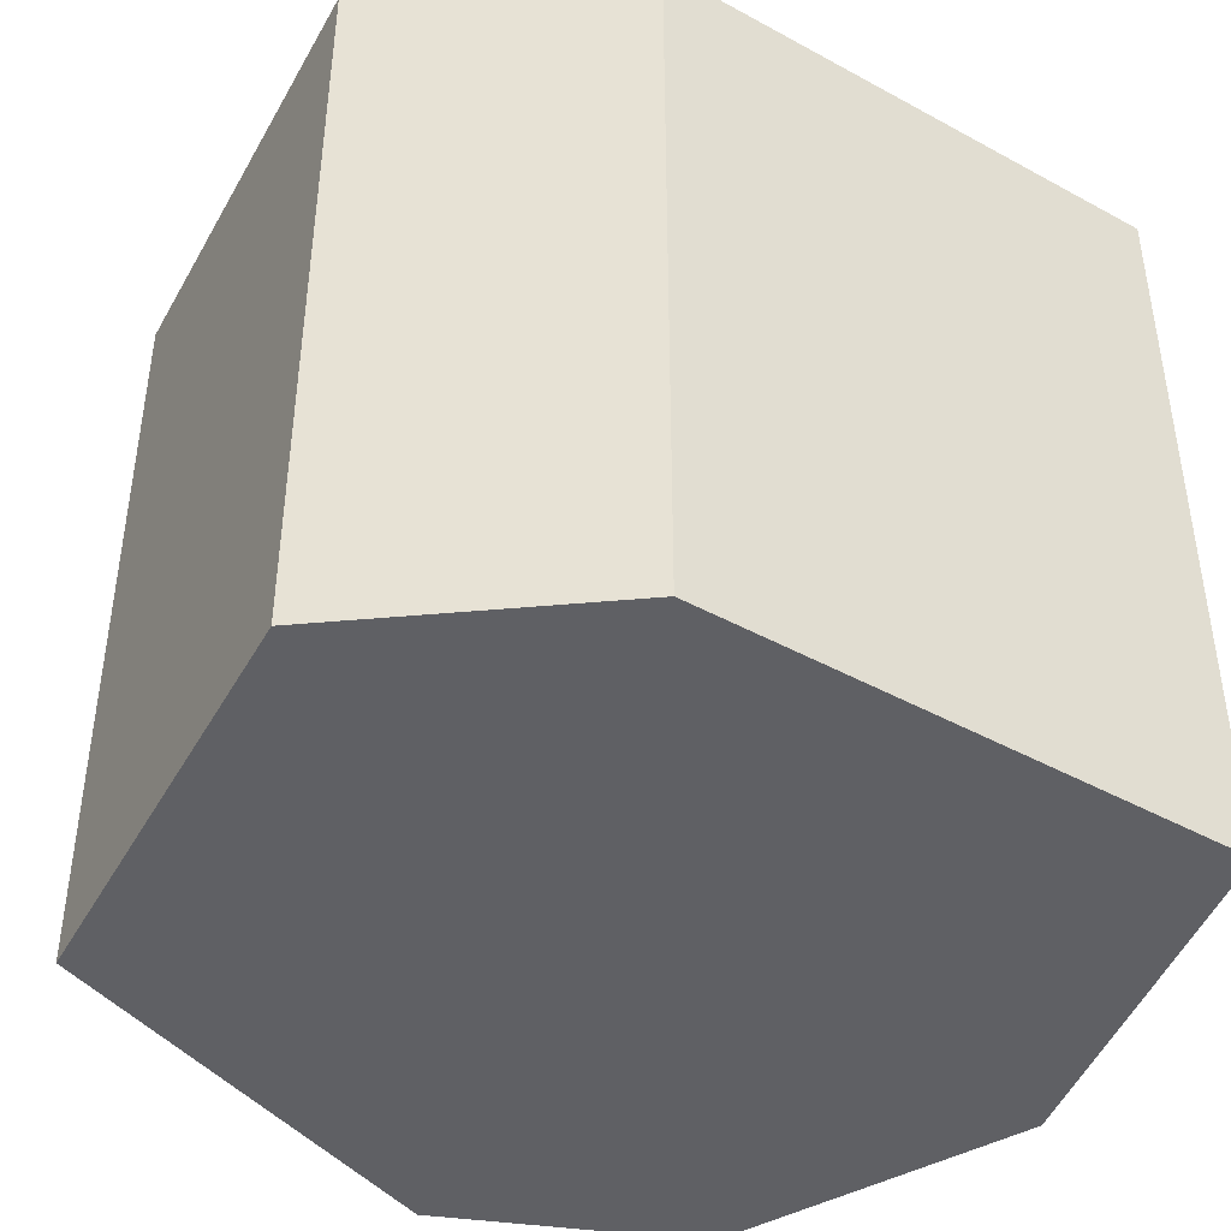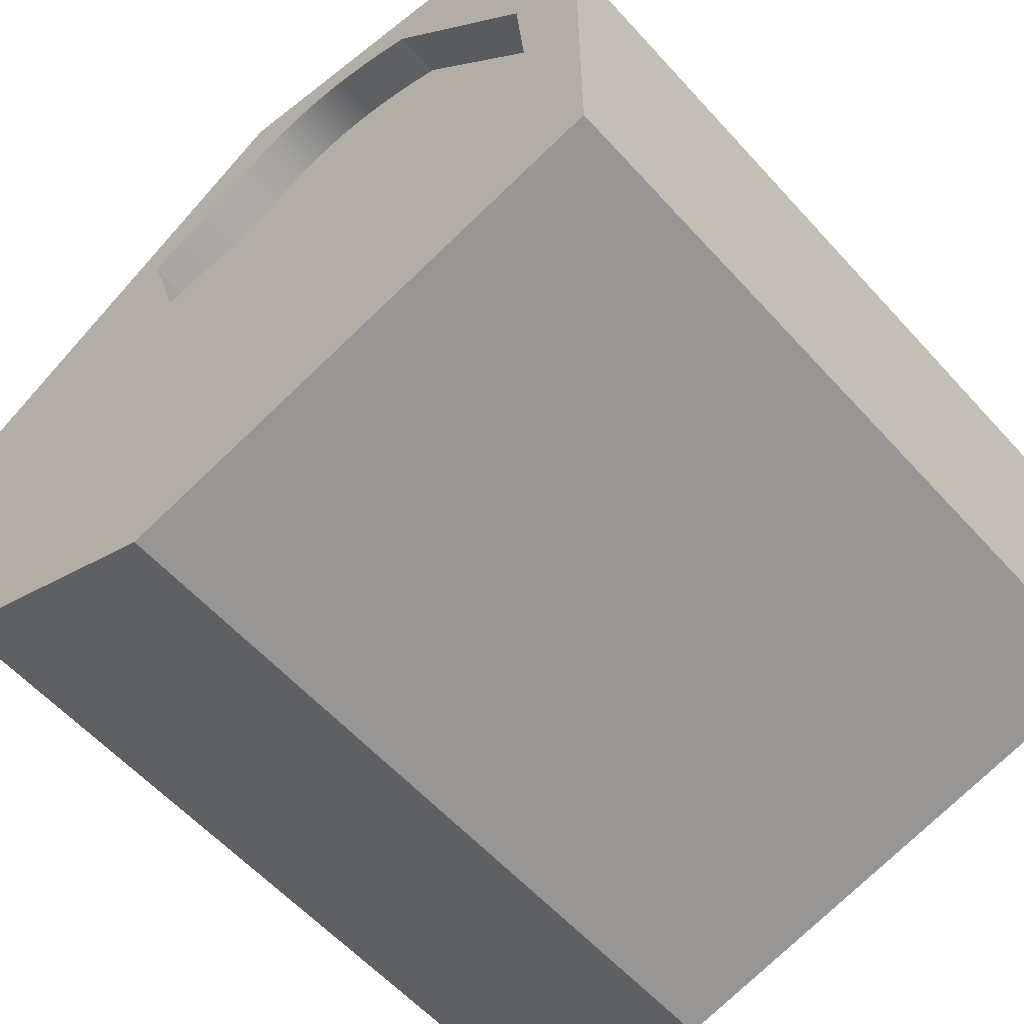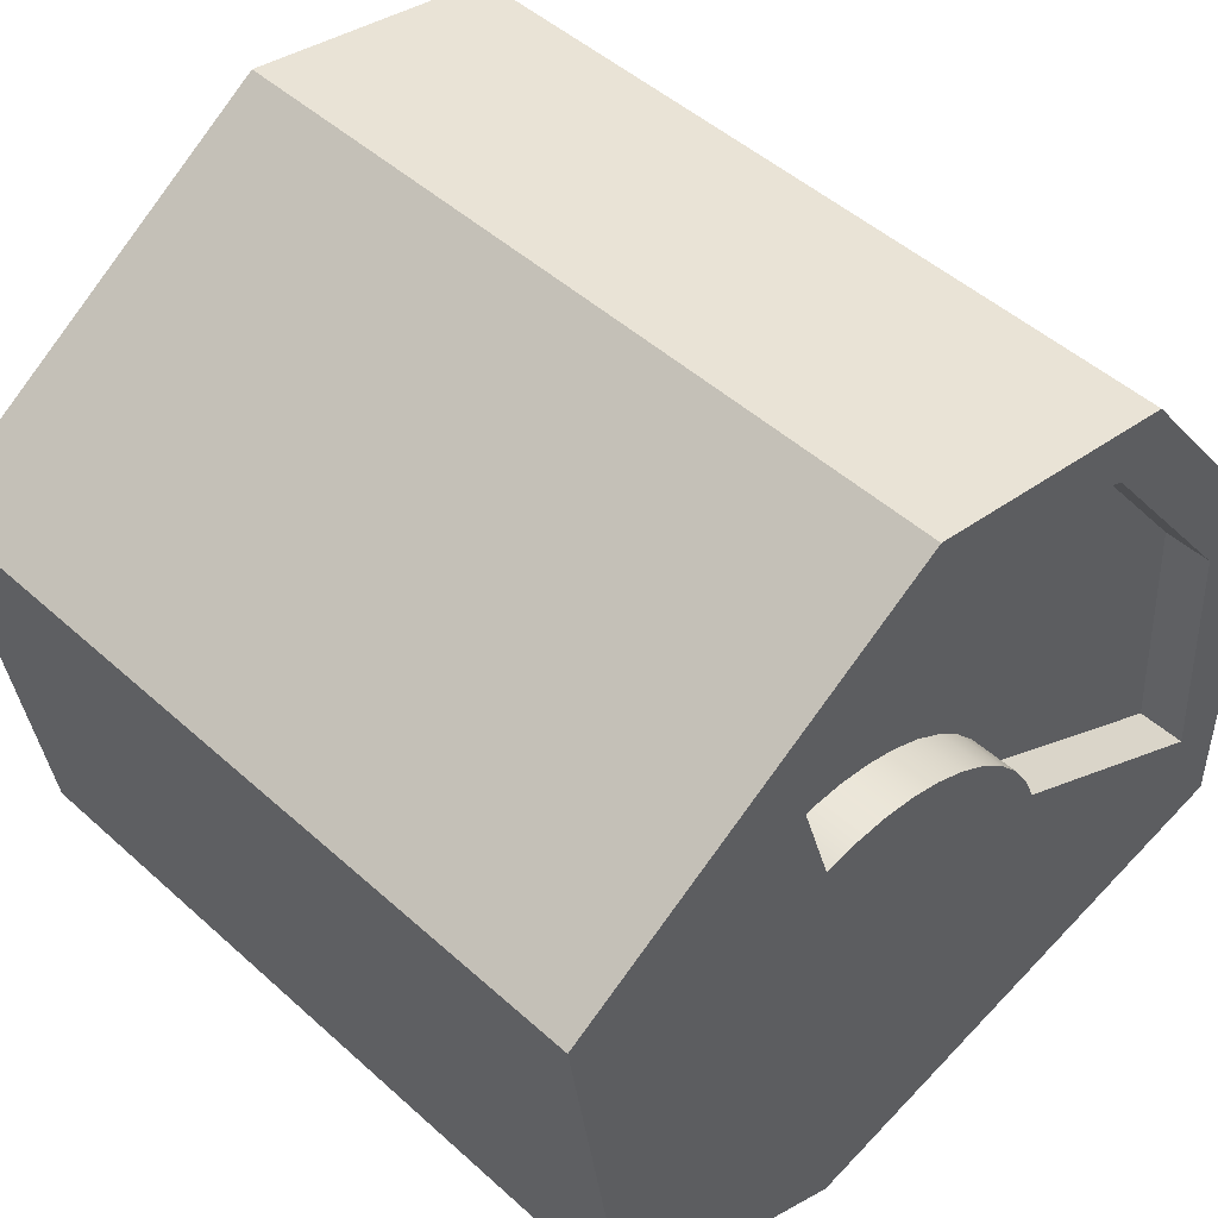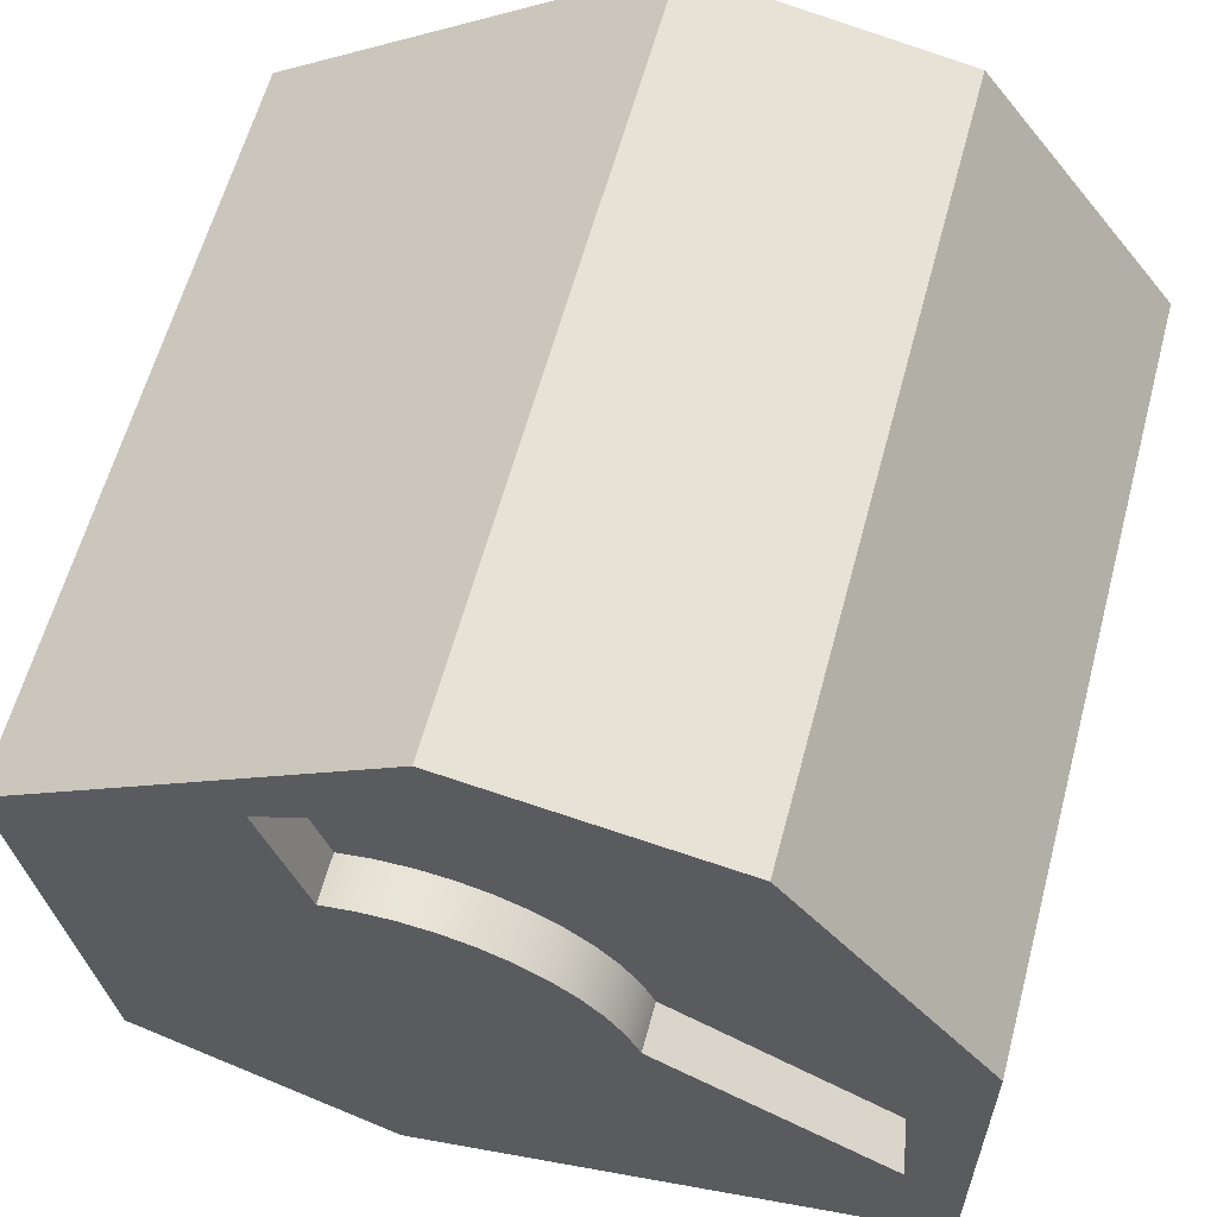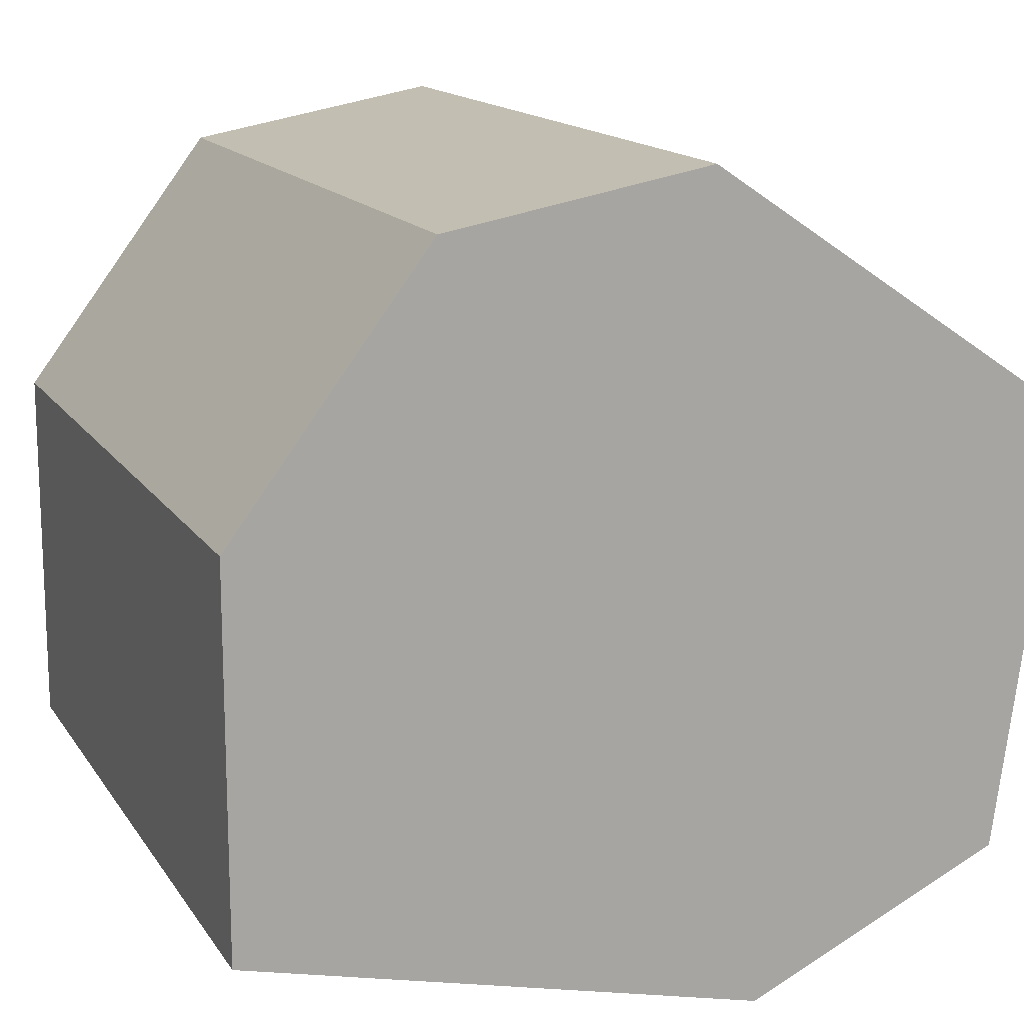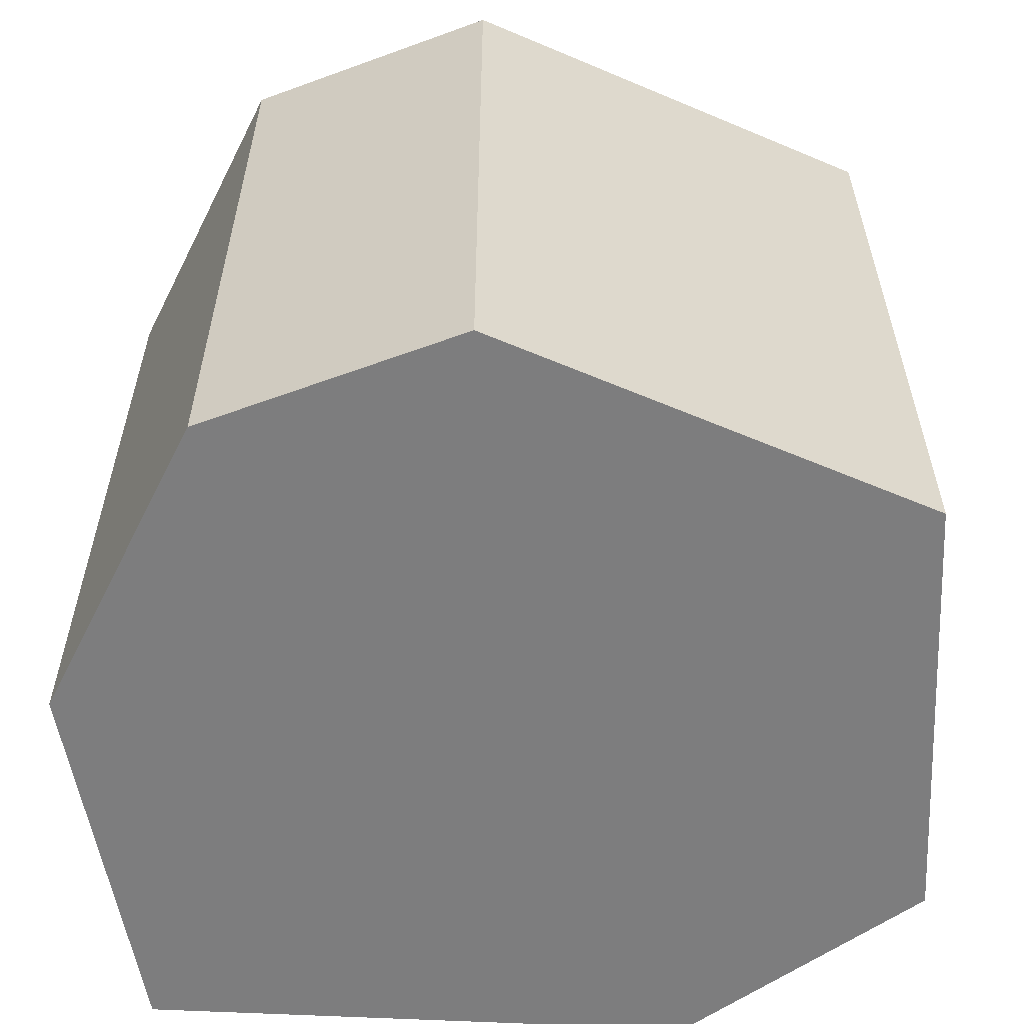
<metadata>
{"format":"obj","ext":"obj","renderer":"f3d","projection":"perspective","resolution":1024,"background":"white","views":[{"elev":-43.7,"azim":-19.5,"up":"+Z"},{"elev":-58.7,"azim":41.7,"up":"+Y"},{"elev":48.3,"azim":-44.8,"up":"+Y"},{"elev":60.7,"azim":15.0,"up":"+Y"},{"elev":14.9,"azim":158.1,"up":"+Y"},{"elev":-59.1,"azim":-169.6,"up":"+Z"}]}
</metadata>
<code>
v -0.9513 3.161 0
v -0.6027 3.226 0
v -0.2483 3.239 0
v 0.104 3.198 0
v 0.4461 3.104 0
v 0.7704 2.961 0
v 1.069 2.77 0
v 1.336 2.537 0
v 1.565 2.266 0
v 1.751 1.964 0
v 1.889 1.637 0
v 1.889 1.637 -0.5
v 1.751 1.964 -0.5
v 1.565 2.266 -0.5
v 1.336 2.537 -0.5
v 1.069 2.77 -0.5
v 0.7704 2.961 -0.5
v 0.4461 3.104 -0.5
v 0.104 3.198 -0.5
v -0.2483 3.239 -0.5
v -0.6027 3.226 -0.5
v -0.9513 3.161 -0.5
v 1.889 1.637 0
v 4.347 0.2725 0
v 4.347 0.2725 -0.5
v 1.889 1.637 -0.5
v 4.347 0.2725 0
v 4.146 3.002 0
v 4.146 3.002 -0.5
v 4.347 0.2725 -0.5
v 4.146 3.002 0
v 2.439 5.262 0
v 2.439 5.262 -0.5
v 4.146 3.002 -0.5
v 2.439 5.262 0
v 2.122 5.404 0
v 1.821 5.515 0
v 1.538 5.594 0
v 1.272 5.641 0
v 1.022 5.656 0
v 0.788 5.64 0
v 0.5671 5.595 0
v 0.3562 5.525 0
v -0.05316 5.334 0
v -0.4723 5.107 0
v -0.9209 4.872 0
v -1.405 4.641 0
v -1.405 4.641 -0.5
v -0.9209 4.872 -0.5
v -0.4723 5.107 -0.5
v -0.05316 5.334 -0.5
v 0.3562 5.525 -0.5
v 0.5671 5.595 -0.5
v 0.788 5.64 -0.5
v 1.022 5.656 -0.5
v 1.272 5.641 -0.5
v 1.538 5.594 -0.5
v 1.821 5.515 -0.5
v 2.122 5.404 -0.5
v 2.439 5.262 -0.5
v -1.405 4.641 0
v -0.9513 3.161 0
v -0.9513 3.161 -0.5
v -1.405 4.641 -0.5
v -1.405 4.641 -0.5
v -0.9513 3.161 -0.5
v -0.6027 3.226 -0.5
v -0.2483 3.239 -0.5
v 0.104 3.198 -0.5
v 0.4461 3.104 -0.5
v 0.7704 2.961 -0.5
v 1.069 2.77 -0.5
v 1.336 2.537 -0.5
v 1.565 2.266 -0.5
v 1.751 1.964 -0.5
v 1.889 1.637 -0.5
v 4.347 0.2725 -0.5
v 4.146 3.002 -0.5
v 2.439 5.262 -0.5
v 2.122 5.404 -0.5
v 1.821 5.515 -0.5
v 1.538 5.594 -0.5
v 1.272 5.641 -0.5
v 1.022 5.656 -0.5
v 0.788 5.64 -0.5
v 0.5671 5.595 -0.5
v 0.3562 5.525 -0.5
v -0.05316 5.334 -0.5
v -0.4723 5.107 -0.5
v -0.9209 4.872 -0.5
v -0.5394 -2.243 0
v -3.247 -0.948 0
v -3.247 -0.948 -8
v -0.5394 -2.243 -8
v 4.934 -0.948 0
v -0.5394 -2.243 0
v -0.5394 -2.243 -8
v 4.934 -0.948 -8
v 4.934 3.054 0
v 4.934 -0.948 0
v 4.934 -0.948 -8
v 4.934 3.054 -8
v 2.845 5.82 0
v 4.934 3.054 0
v 4.934 3.054 -8
v 2.845 5.82 -8
v 0.07854 6.32 0
v 2.845 5.82 0
v 2.845 5.82 -8
v 0.07854 6.32 -8
v -3.894 3.643 0
v 0.07854 6.32 0
v 0.07854 6.32 -8
v -3.894 3.643 -8
v -3.247 -0.948 0
v -3.894 3.643 0
v -3.894 3.643 -8
v -3.247 -0.948 -8
v 1.889 1.637 0
v 1.751 1.964 0
v 1.565 2.266 0
v 1.336 2.537 0
v 1.069 2.77 0
v 0.7704 2.961 0
v 0.4461 3.104 0
v 0.104 3.198 0
v -0.2483 3.239 0
v -0.6027 3.226 0
v -0.9513 3.161 0
v -1.405 4.641 0
v -0.9209 4.872 0
v -0.4723 5.107 0
v -0.05316 5.334 0
v 0.3562 5.525 0
v 0.5671 5.595 0
v 0.788 5.64 0
v 1.022 5.656 0
v 1.272 5.641 0
v 1.538 5.594 0
v 1.821 5.515 0
v 2.122 5.404 0
v 2.439 5.262 0
v 4.146 3.002 0
v 4.347 0.2725 0
v -3.894 3.643 0
v -3.247 -0.948 0
v -0.5394 -2.243 0
v 4.934 -0.948 0
v 4.934 3.054 0
v 2.845 5.82 0
v 0.07854 6.32 0
v -3.247 -0.948 -8
v -3.894 3.643 -8
v 0.07854 6.32 -8
v 2.845 5.82 -8
v 4.934 3.054 -8
v 4.934 -0.948 -8
v -0.5394 -2.243 -8
g 404ba824-e313-11ea-8cbb-54bf646e7e1f
f 22 1 21
f 21 1 2
f 21 2 20
f 20 2 3
f 20 3 19
f 19 3 4
f 19 4 18
f 18 4 5
f 18 5 17
f 17 5 6
f 17 6 16
f 16 6 7
f 16 7 15
f 15 7 8
f 15 8 14
f 14 8 9
f 14 9 13
f 13 9 10
f 13 10 12
f 12 10 11
g 404c1d3a-e313-11ea-be0a-54bf646e7e1f
f 23 24 26
f 26 24 25
g 404c9274-e313-11ea-9ed5-54bf646e7e1f
f 27 28 30
f 30 28 29
g 404d2ebe-e313-11ea-b32a-54bf646e7e1f
f 31 32 34
f 34 32 33
g 404da3e6-e313-11ea-abf7-54bf646e7e1f
f 35 36 60
f 60 36 59
f 59 36 37
f 59 37 58
f 58 37 38
f 58 38 57
f 57 38 39
f 57 39 56
f 56 39 40
f 56 40 55
f 55 40 41
f 55 41 54
f 54 41 42
f 54 42 53
f 53 42 43
f 53 43 52
f 52 43 44
f 52 44 51
f 51 44 45
f 51 45 50
f 50 45 46
f 50 46 49
f 49 46 47
f 49 47 48
g 404e1926-e313-11ea-b21c-54bf646e7e1f
f 61 62 64
f 64 62 63
g 404eb59e-e313-11ea-acb6-54bf646e7e1f
f 66 67 65
f 65 67 90
f 90 67 68
f 90 68 89
f 89 68 69
f 89 69 88
f 88 69 70
f 88 70 87
f 87 70 86
f 86 70 85
f 85 70 84
f 84 70 83
f 83 70 82
f 82 70 71
f 82 71 81
f 81 71 80
f 80 71 79
f 79 71 72
f 79 72 73
f 79 73 78
f 78 73 74
f 78 74 75
f 75 76 78
f 78 76 77
g 3fe76900-e313-11ea-8398-54bf646e7e1f
f 91 92 94
f 94 92 93
g 3fe7b722-e313-11ea-b7f1-54bf646e7e1f
f 95 96 98
f 98 96 97
g 3fe80550-e313-11ea-b62f-54bf646e7e1f
f 99 100 102
f 102 100 101
g 3fe87a76-e313-11ea-8c46-54bf646e7e1f
f 103 104 106
f 106 104 105
g 3fe8c89c-e313-11ea-81e9-54bf646e7e1f
f 107 108 110
f 110 108 109
g 3fe93db6-e313-11ea-ae07-54bf646e7e1f
f 111 112 114
f 114 112 113
g 3fe98bd4-e313-11ea-940b-54bf646e7e1f
f 115 116 118
f 118 116 117
g 3fe9d9fe-e313-11ea-867d-54bf646e7e1f
f 120 129 119
f 119 129 147
f 119 147 144
f 144 147 148
f 144 148 149
f 120 121 129
f 129 121 122
f 129 122 123
f 123 124 129
f 129 124 125
f 129 125 126
f 127 128 126
f 126 128 129
f 130 145 129
f 129 145 146
f 129 146 147
f 145 130 151
f 151 130 131
f 151 131 132
f 132 133 151
f 151 133 134
f 151 134 135
f 135 136 151
f 151 136 137
f 151 137 138
f 151 138 150
f 150 138 139
f 150 139 140
f 140 141 150
f 150 141 142
f 150 142 143
f 150 143 149
f 149 143 144
g 3fea4f22-e313-11ea-9f84-54bf646e7e1f
f 153 154 152
f 152 154 158
f 158 154 155
f 158 155 156
f 156 157 158

</code>
